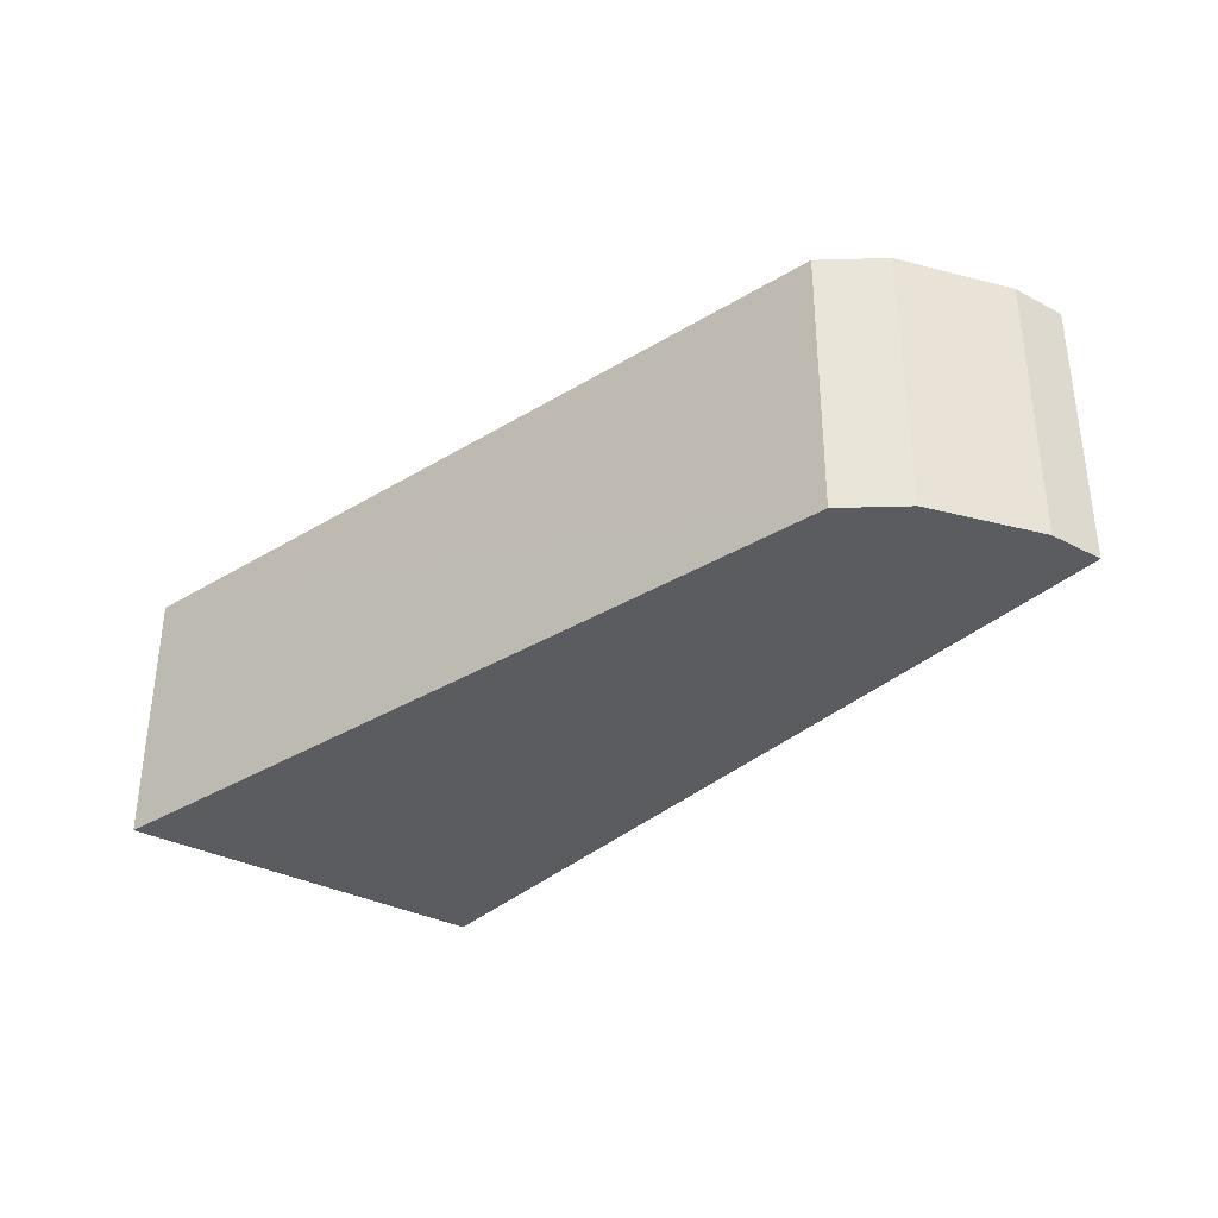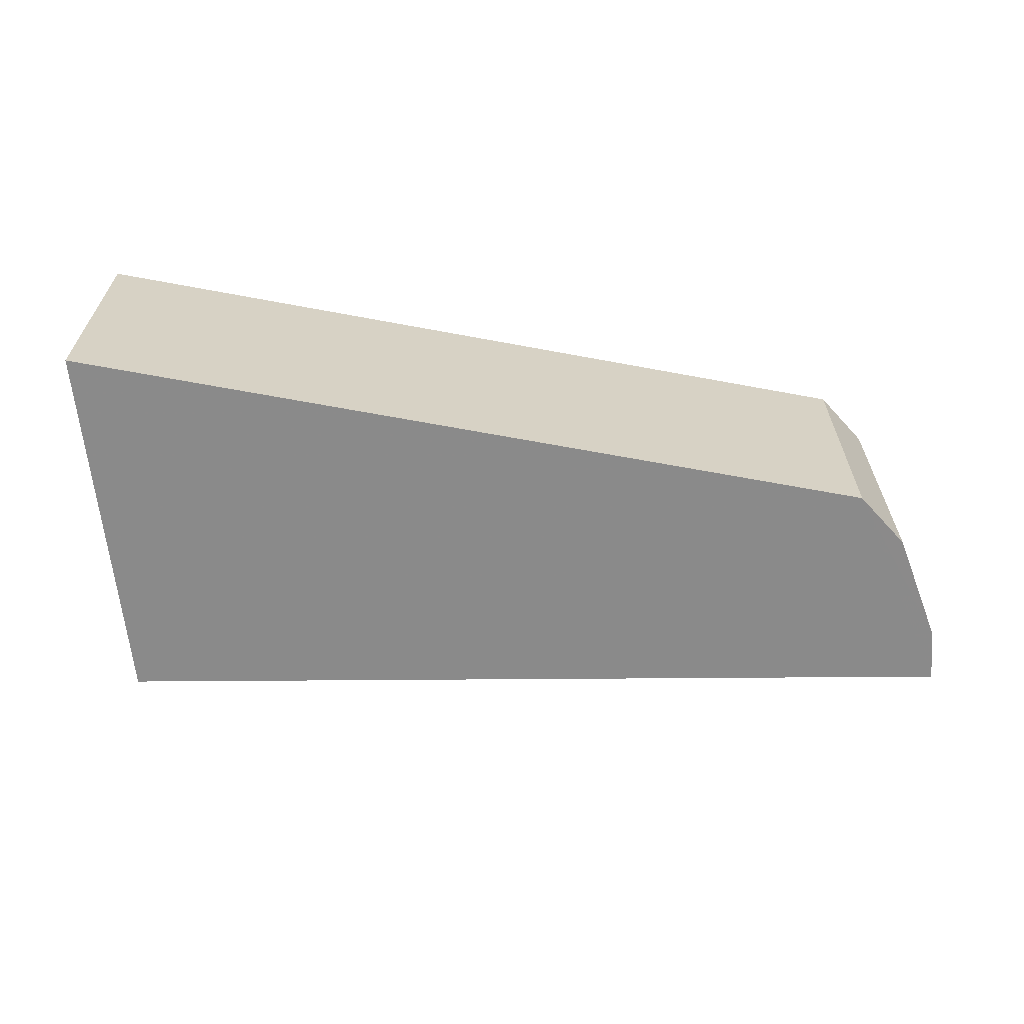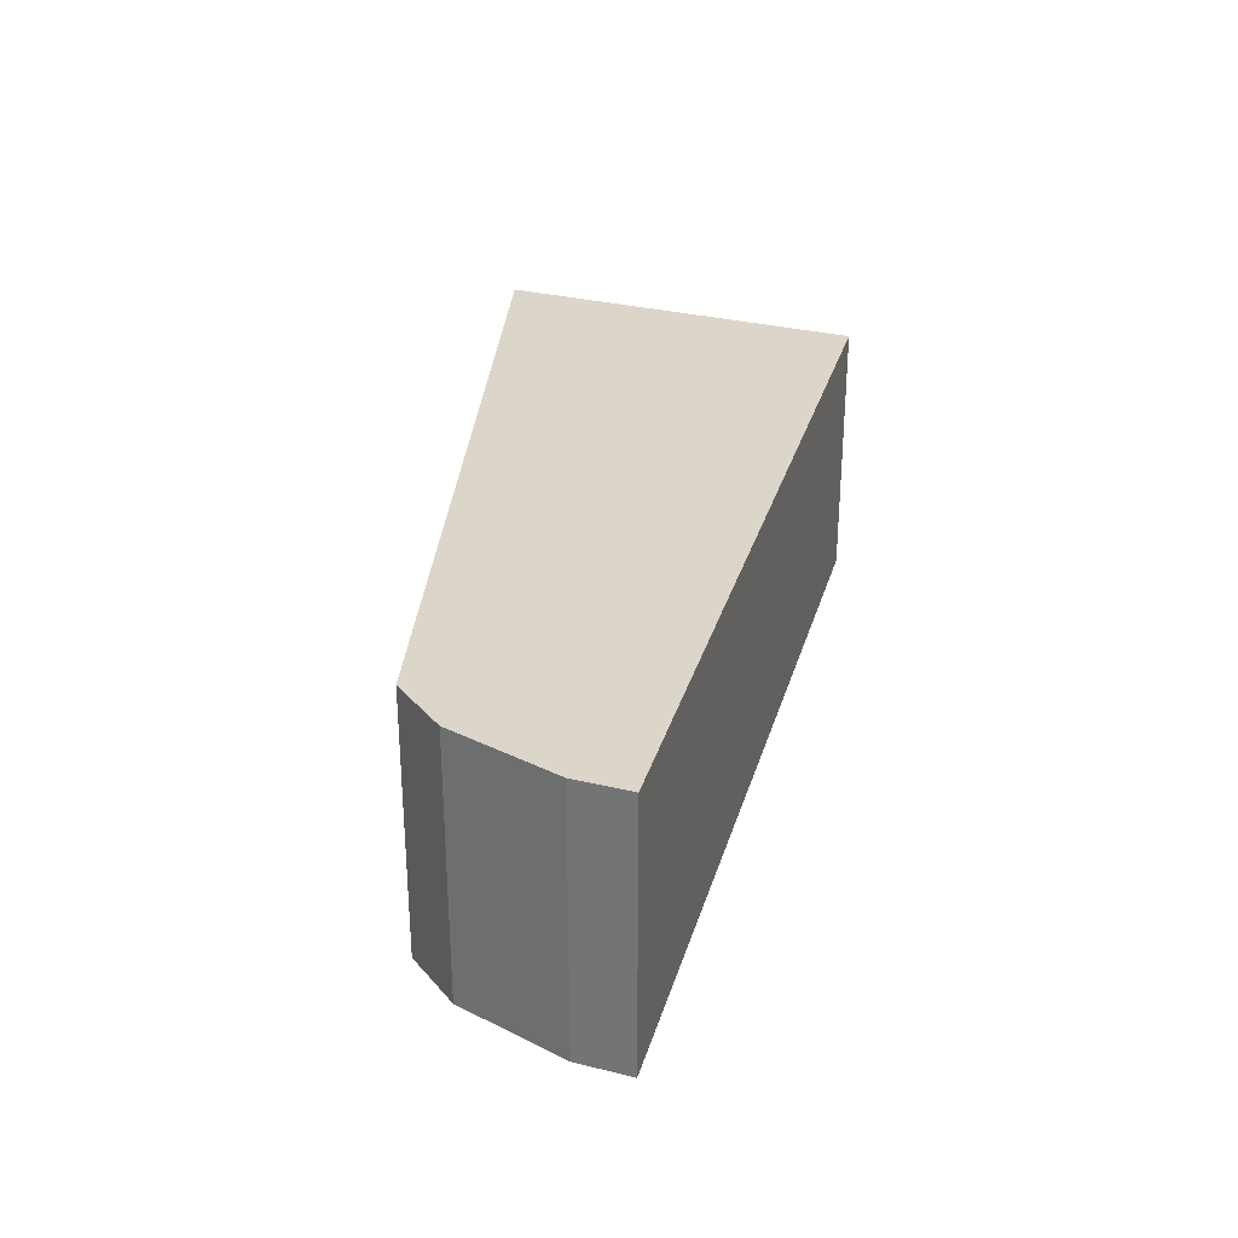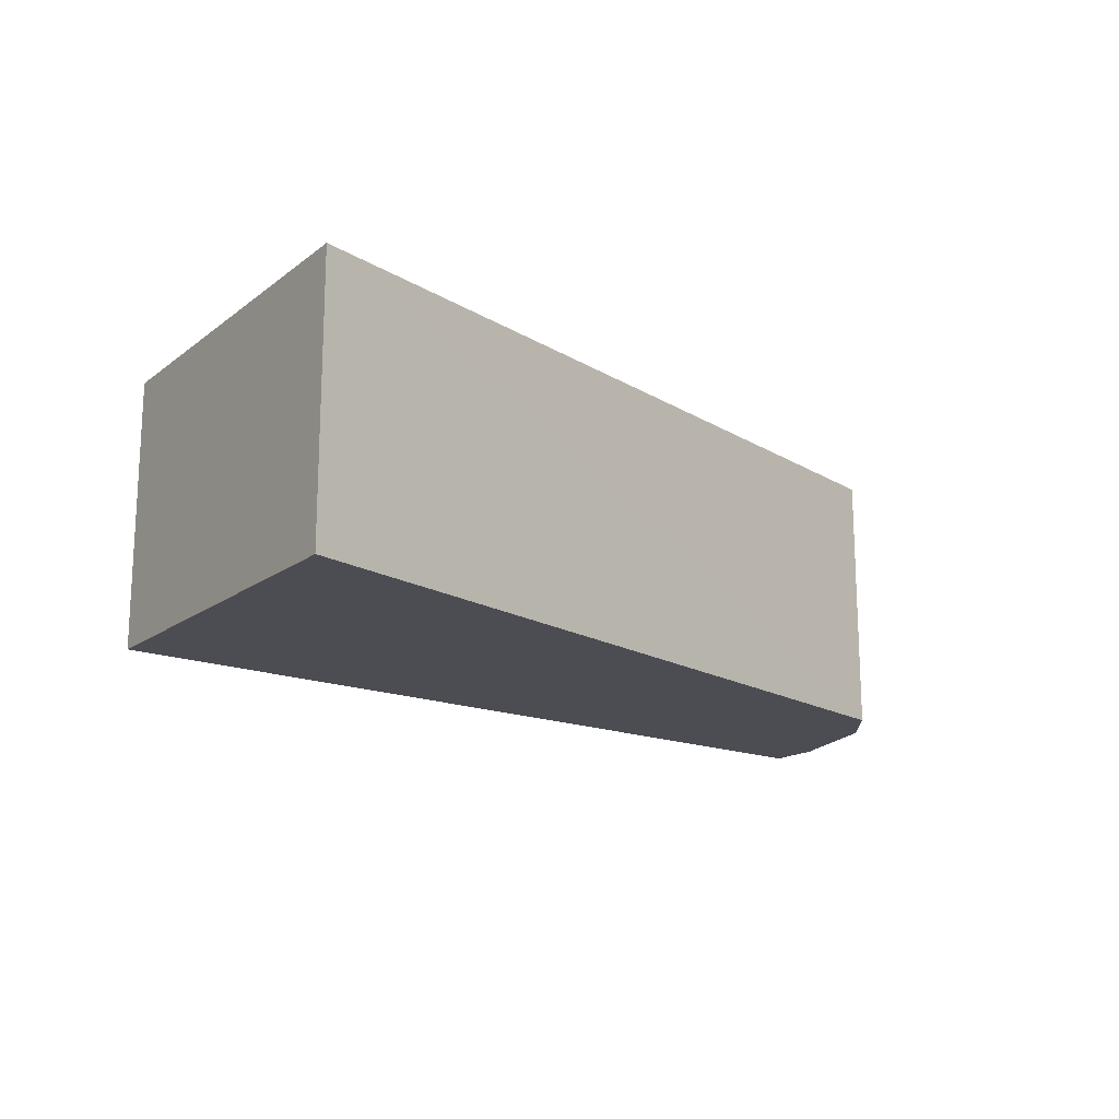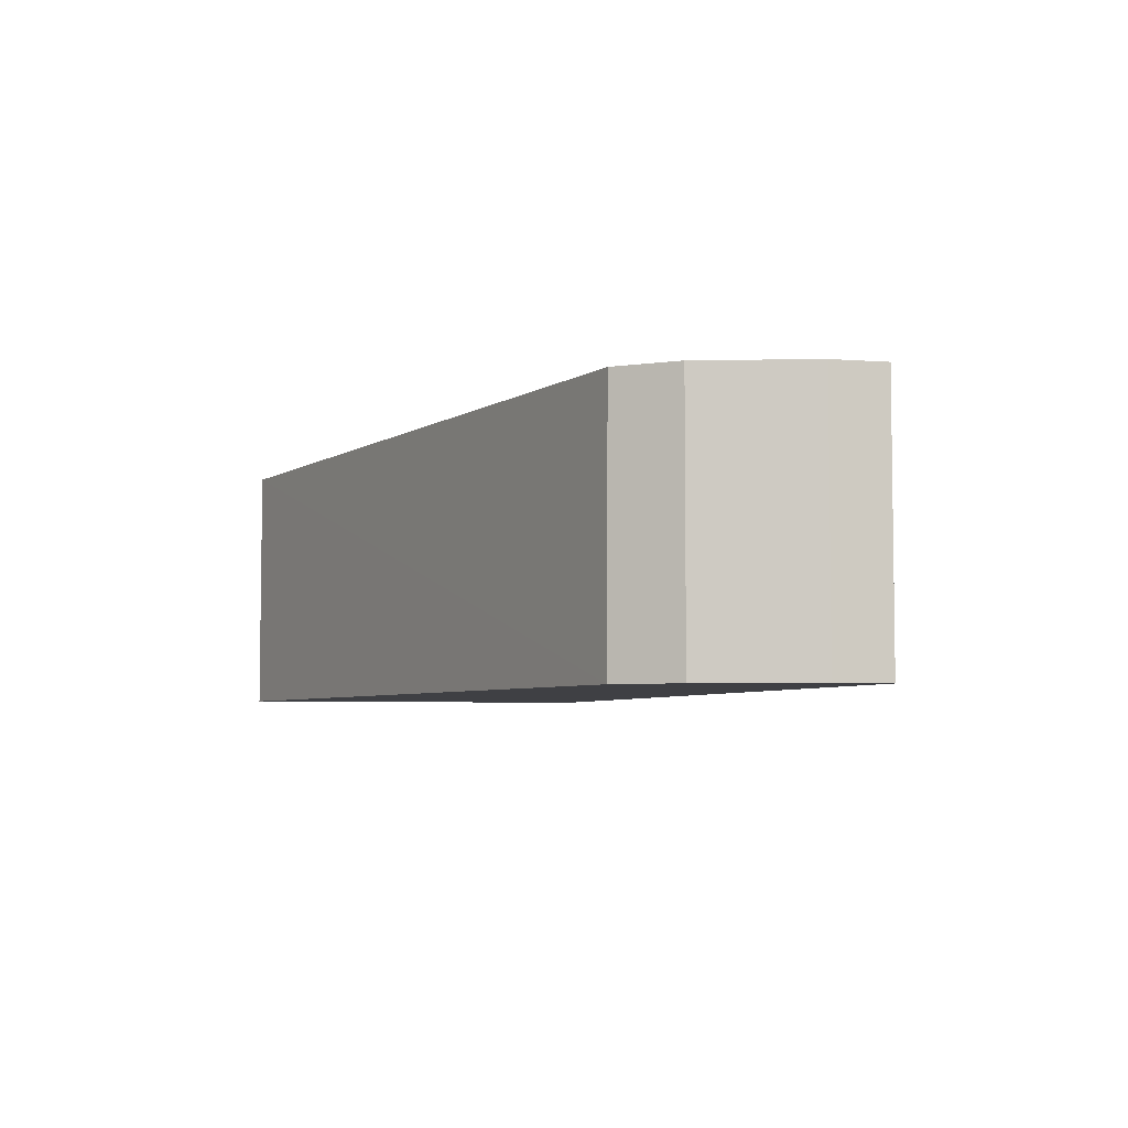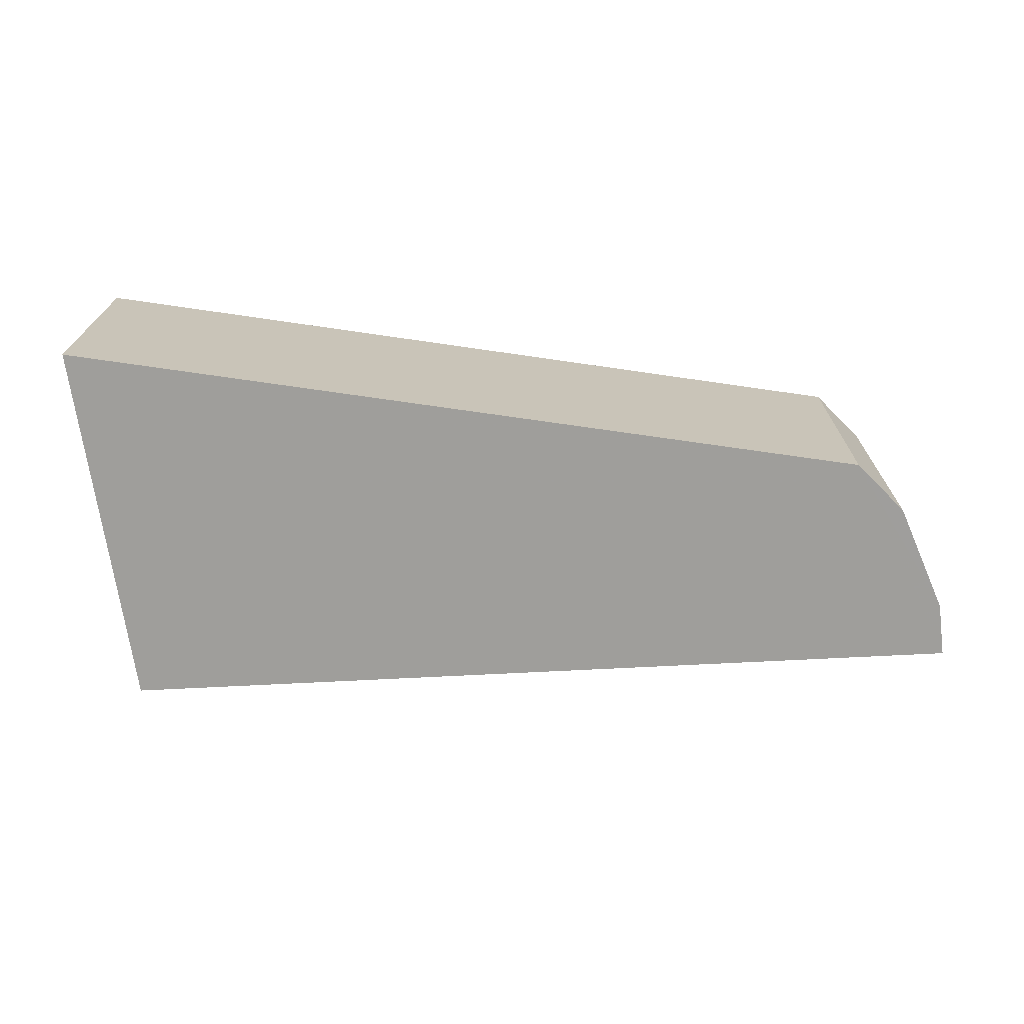
<metadata>
{"format":"obj","ext":"obj","renderer":"f3d","projection":"perspective","resolution":1024,"background":"white","views":[{"elev":-34.7,"azim":-136.4,"up":"+Z"},{"elev":-63.6,"azim":173.7,"up":"+Z"},{"elev":30.0,"azim":-81.6,"up":"+Z"},{"elev":-16.4,"azim":133.7,"up":"+Z"},{"elev":-5.1,"azim":-114.5,"up":"+Z"},{"elev":-70.8,"azim":176.2,"up":"+Z"}]}
</metadata>
<code>
v 0.03906 0.01134 0.01216
v 0.0376 0.004499 0.01216
v 0.03906 0.01134 0.007239
v 0.02288 0.00931 0.007239
v 0.02188 0.007375 0.01216
v 0.0376 0.004499 0.007239
v 0.02385 0.01017 0.007239
v 0.02168 0.006375 0.007239
v 0.02384 0.01015 0.01216
v 0.02188 0.007375 0.007239
v 0.02168 0.006375 0.01216
v 0.02288 0.00931 0.01216
f 1 2 3
f 6 3 2
f 7 1 3
f 7 3 6
f 8 7 6
f 8 6 2
f 9 1 7
f 9 7 4
f 10 4 7
f 10 7 8
f 11 8 2
f 11 10 8
f 11 5 10
f 12 9 4
f 12 1 9
f 12 5 11
f 12 11 2
f 12 2 1
f 12 10 5
f 12 4 10

</code>
